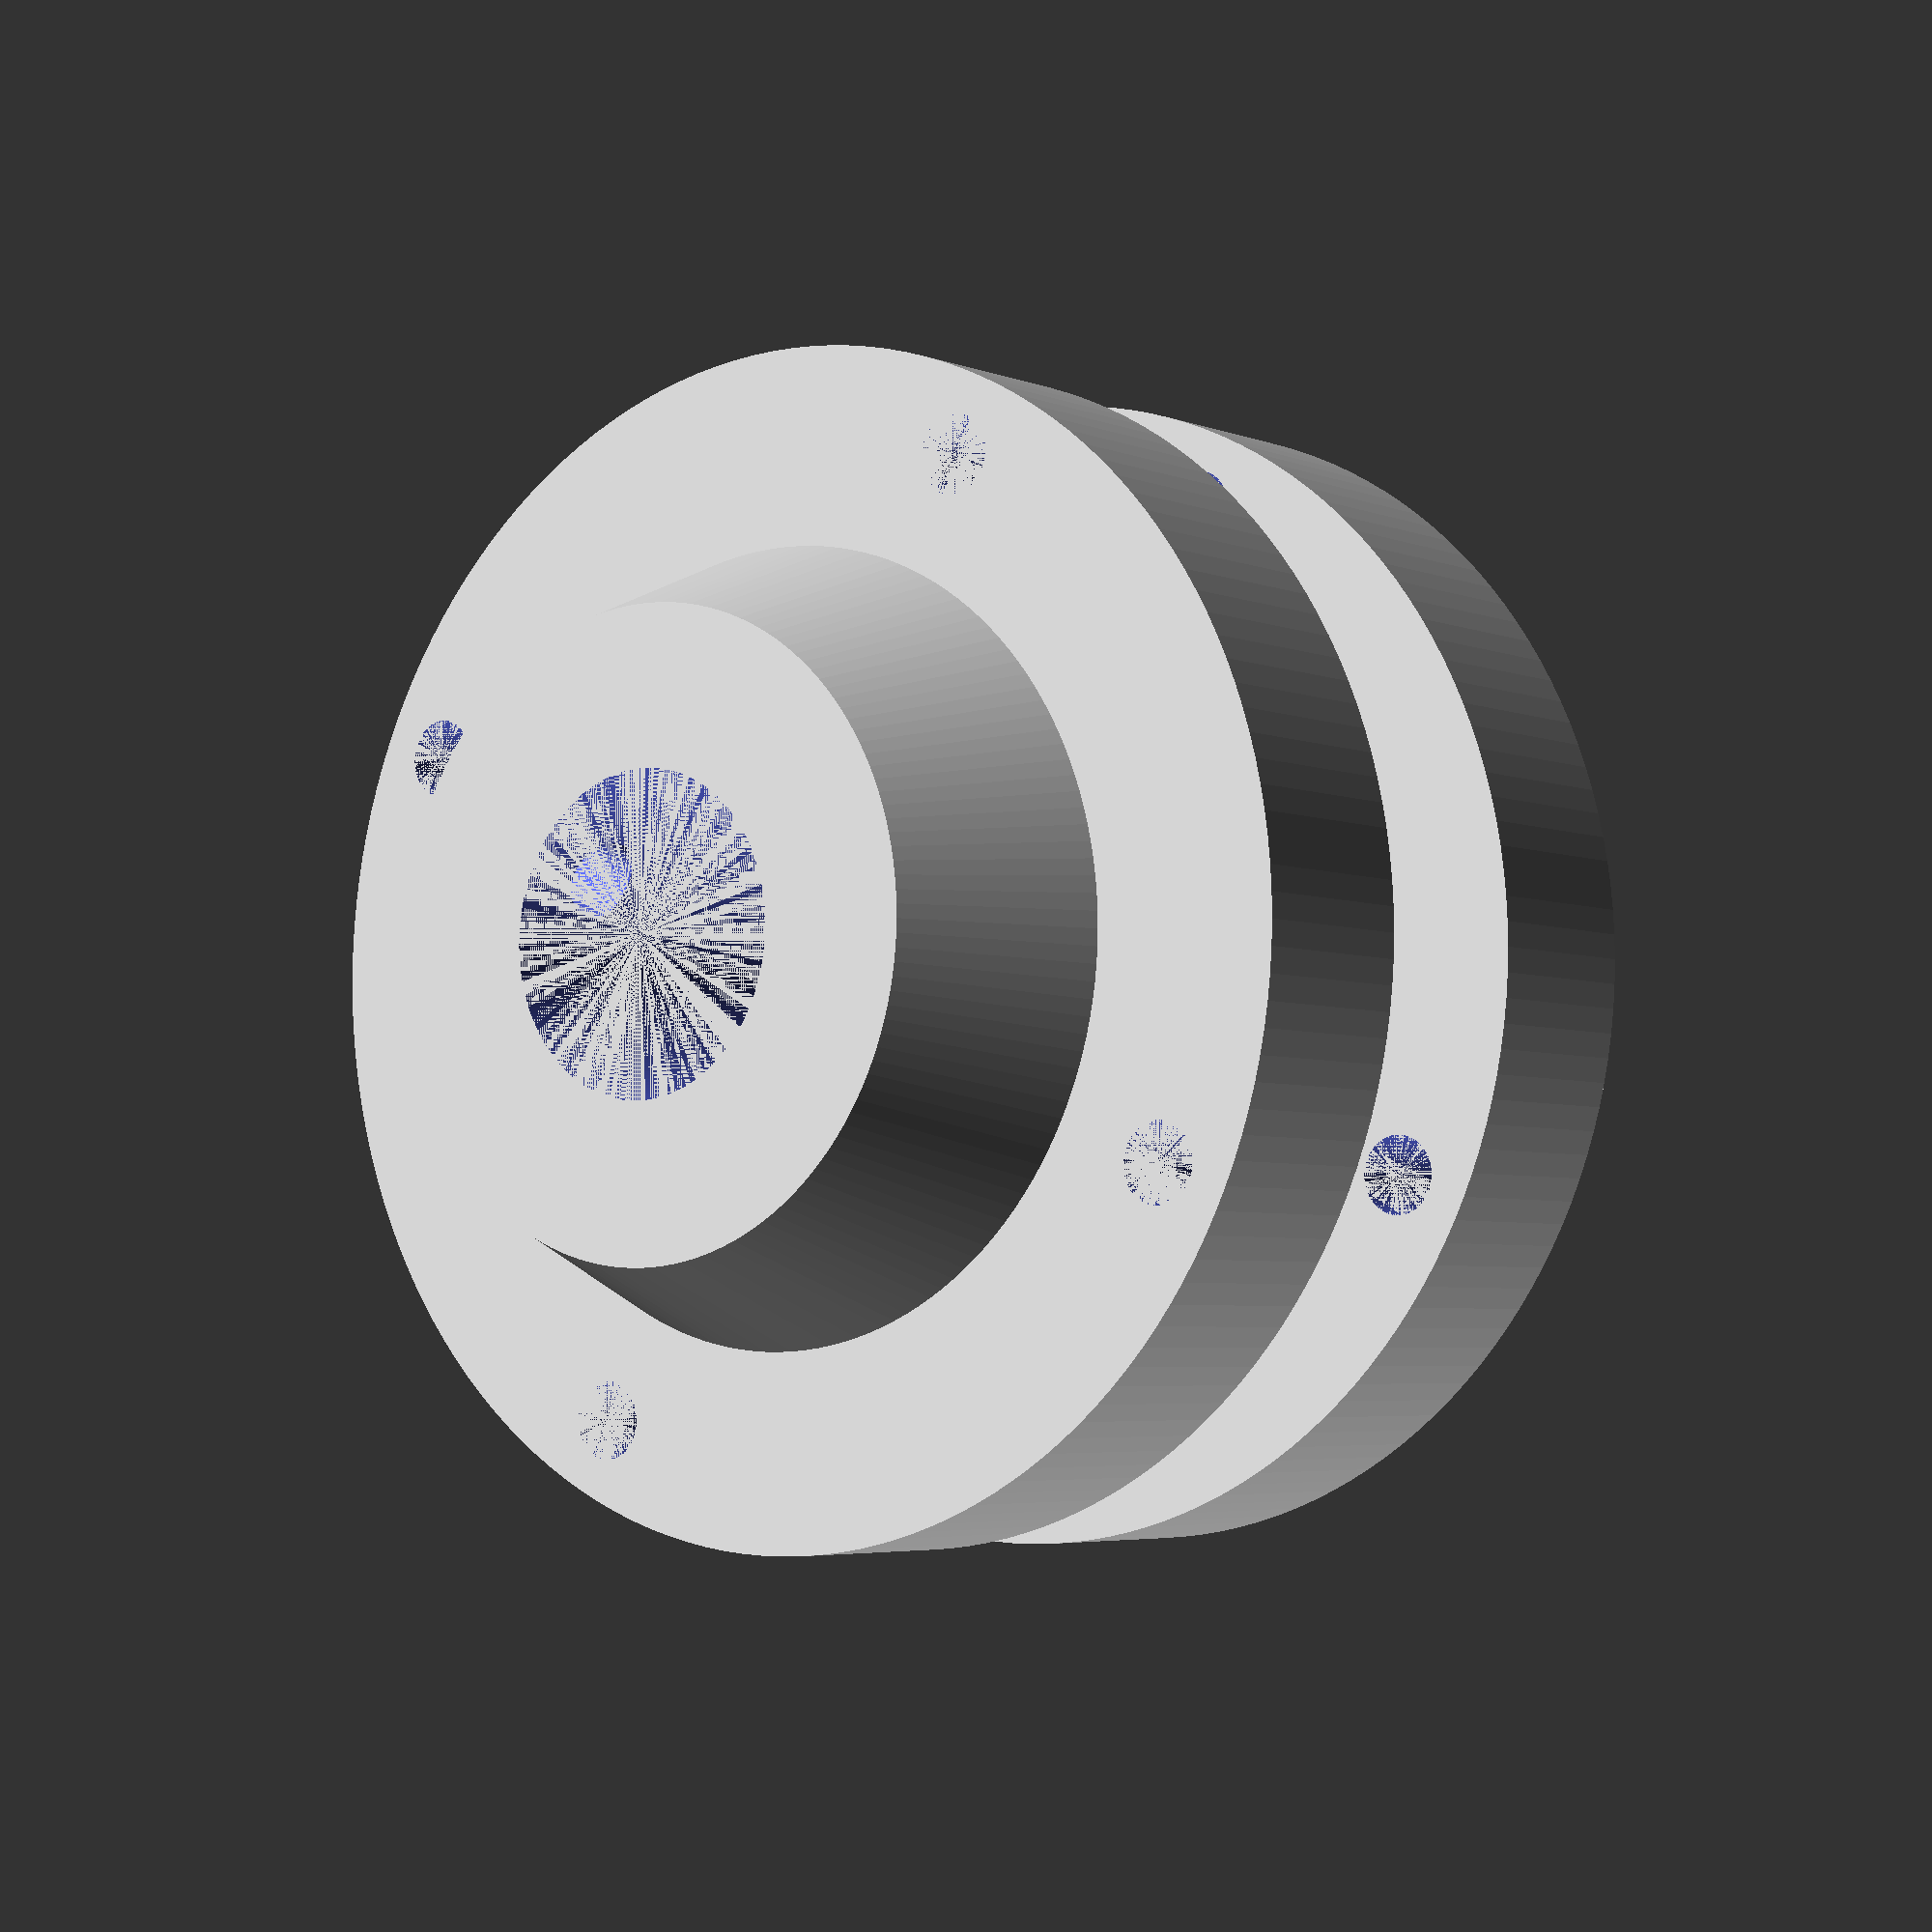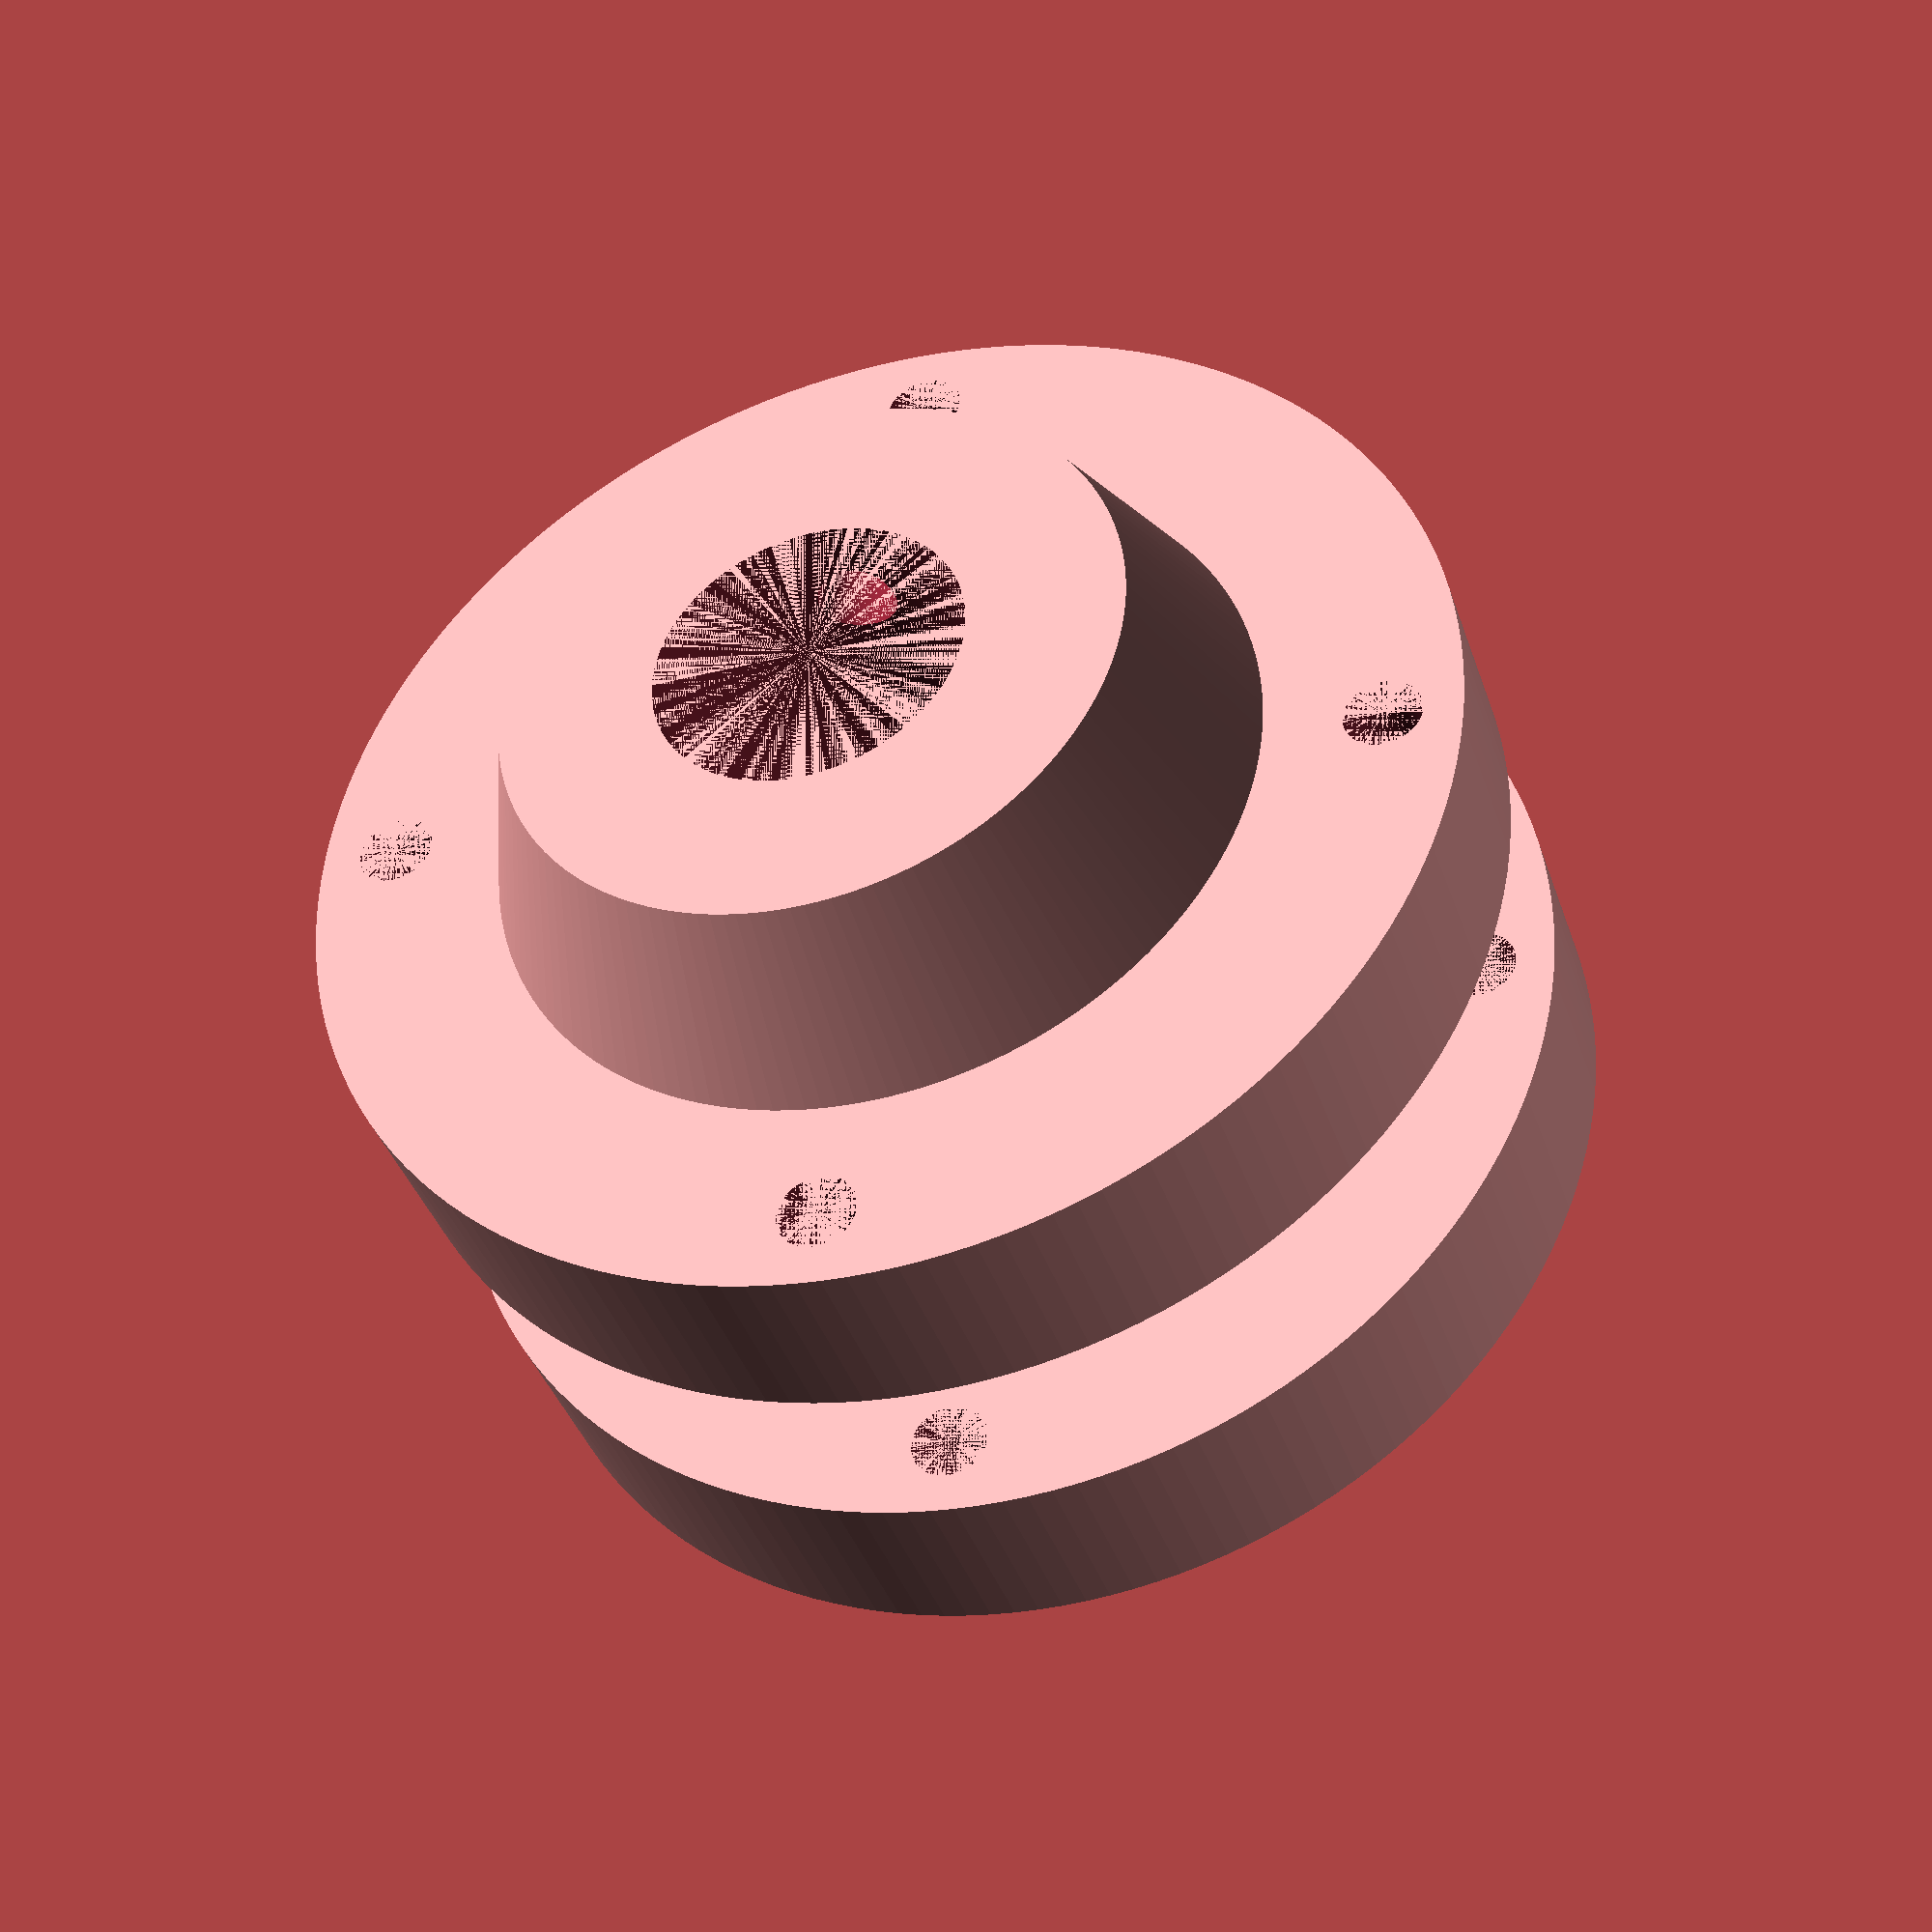
<openscad>
//high_quality=true;
bottom_cyl_dia=15; // mm
bottom_cyl_height=5;
top_cyl_dia=10;
top_cyl_height=5;
screen_cutout=4;
screw_dia=1;
pressure_tube_dia=2;
$fn=150;

module makeBottom(){
    cylinder(r=bottom_cyl_dia, h=bottom_cyl_height);
}

module makeTop(){
    translate([0,0,bottom_cyl_height])cylinder(r1=top_cyl_dia, r2=top_cyl_dia*0.8, h=bottom_cyl_height);
}

module makeBase(){
    makeBottom();
    makeTop();
}
module cutHoles(){
    
    difference(){
        makeBase();
        cylinder(r=screen_cutout,h=bottom_cyl_height+top_cyl_height);
        translate([0,13,0]) cylinder(r=screw_dia,h=bottom_cyl_height);
        translate([0,-13,0]) cylinder(r=screw_dia,h=bottom_cyl_height);
        translate([13,0,0]) cylinder(r=screw_dia,h=bottom_cyl_height);
        translate([-13,0,0]) cylinder(r=screw_dia,h=bottom_cyl_height);
        translate([0,0,bottom_cyl_height+top_cyl_height/2])rotate([90,0,0])cylinder(r=pressure_tube_dia/2,h=10);
    }
}
module makeHalfChamber(){
    cutHoles();
}

module makeShowModel(spaced, spacing=2.5){
    if (spaced){
        translate([spacing,0,0])rotate([0,90,0])makeHalfChamber();
        translate([-spacing,0,0])rotate([0,-90,0])makeHalfChamber();
    }
    else{
        rotate([0,90,0])makeHalfChamber();
        rotate([0,-90,0])makeHalfChamber();
    }
    
}

makeShowModel(spaced=true);
//makeHalfChamber();
</openscad>
<views>
elev=257.8 azim=48.3 roll=19.7 proj=p view=solid
elev=22.1 azim=163.5 roll=108.6 proj=p view=wireframe
</views>
